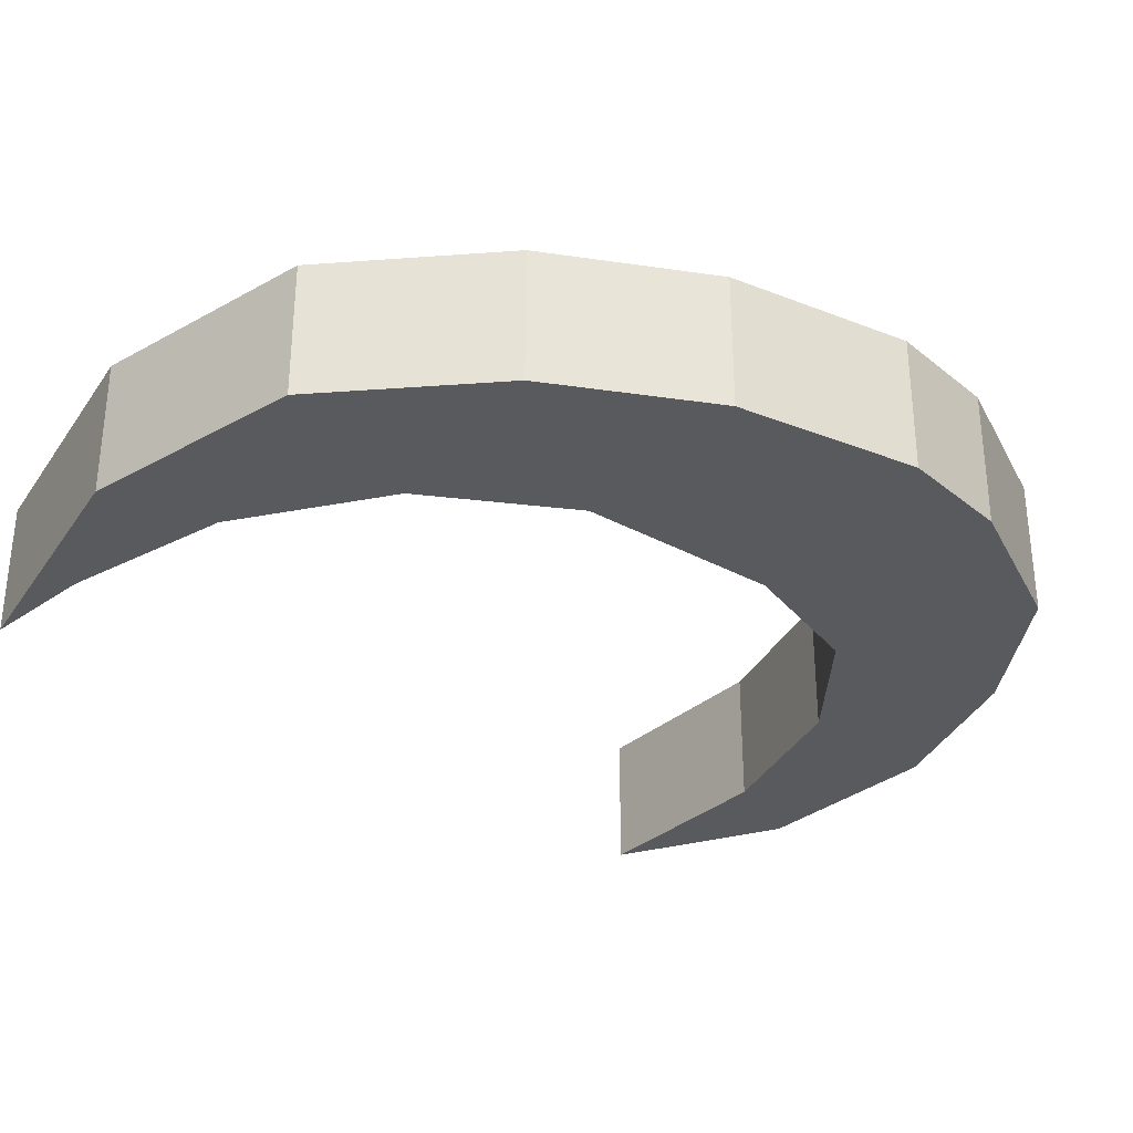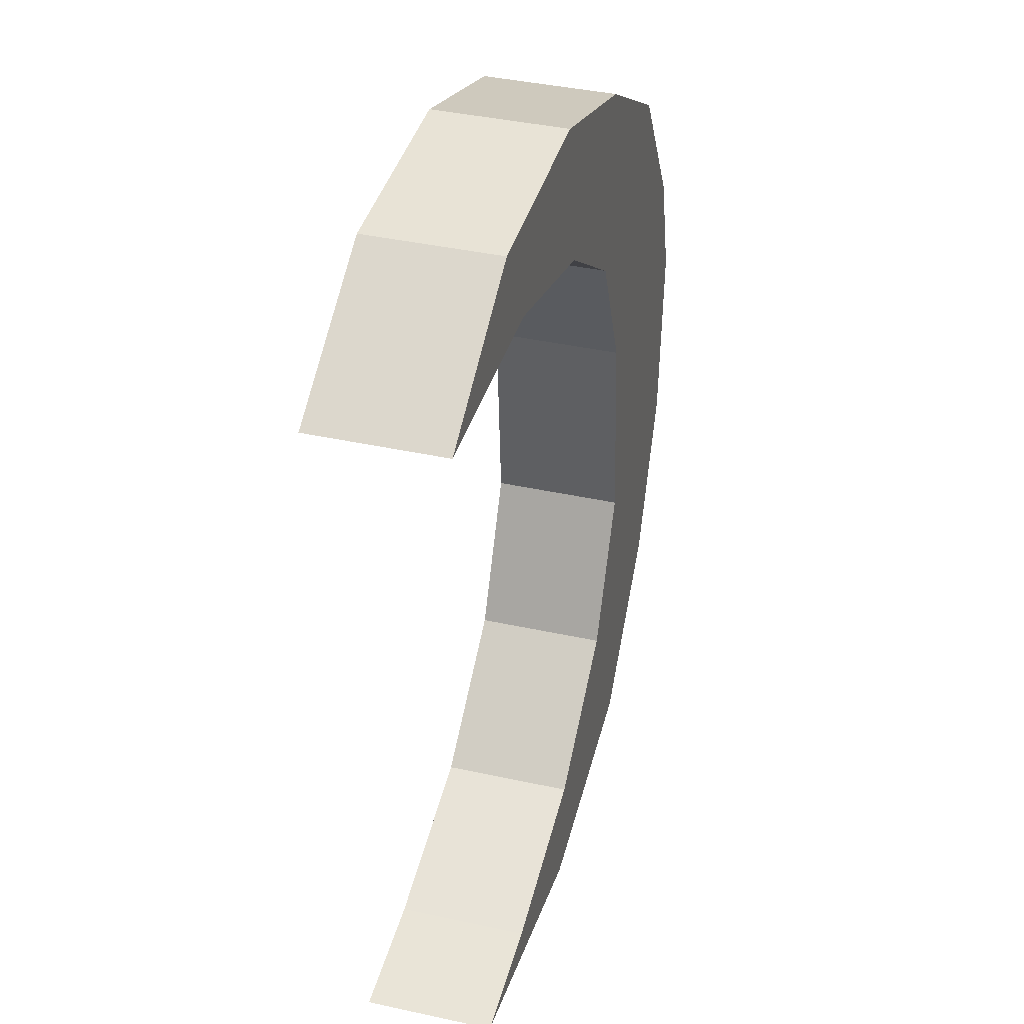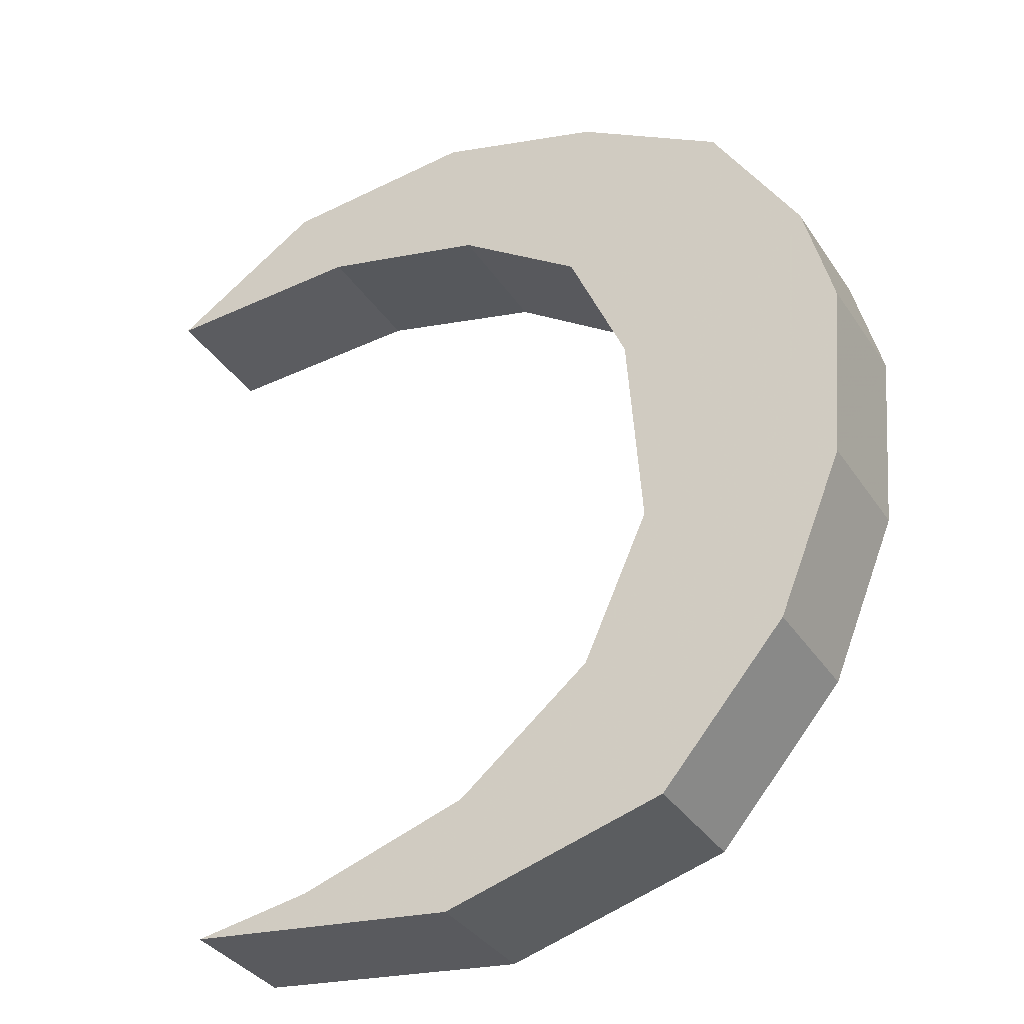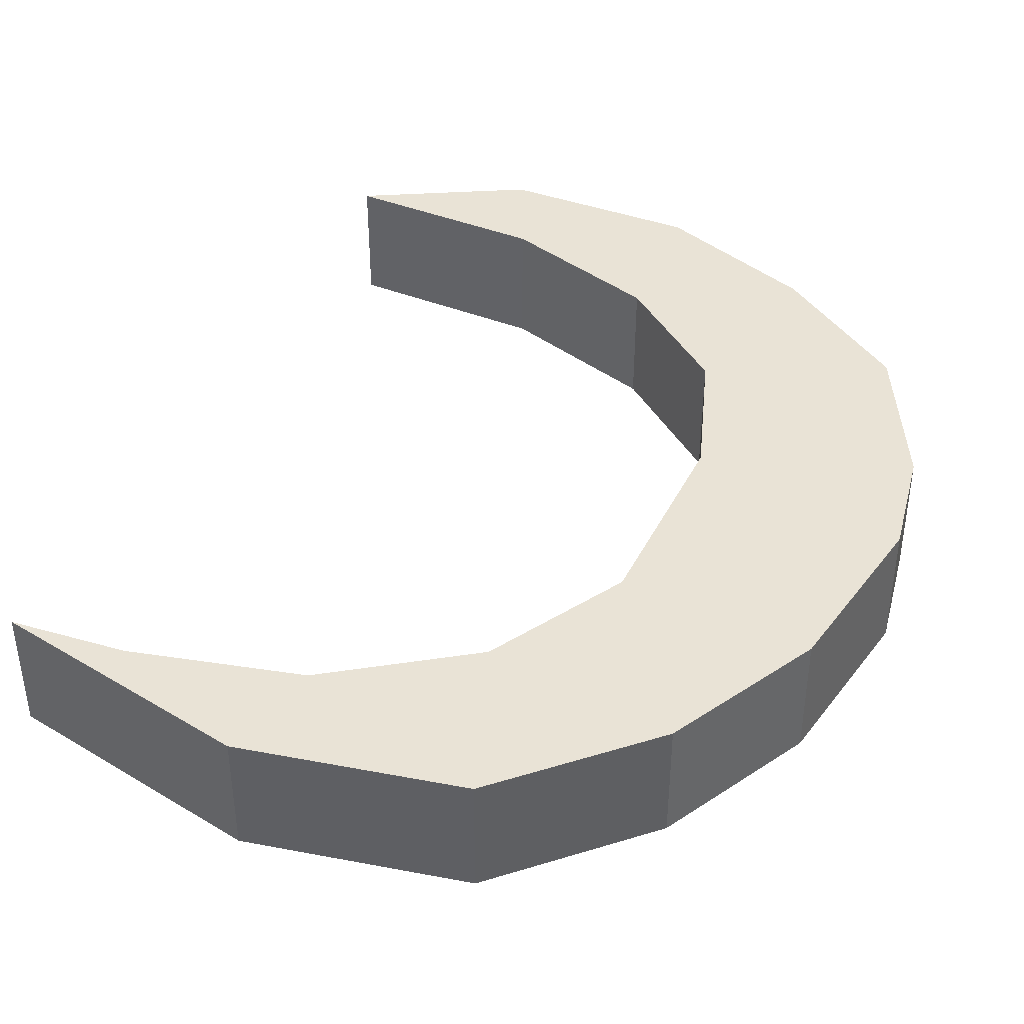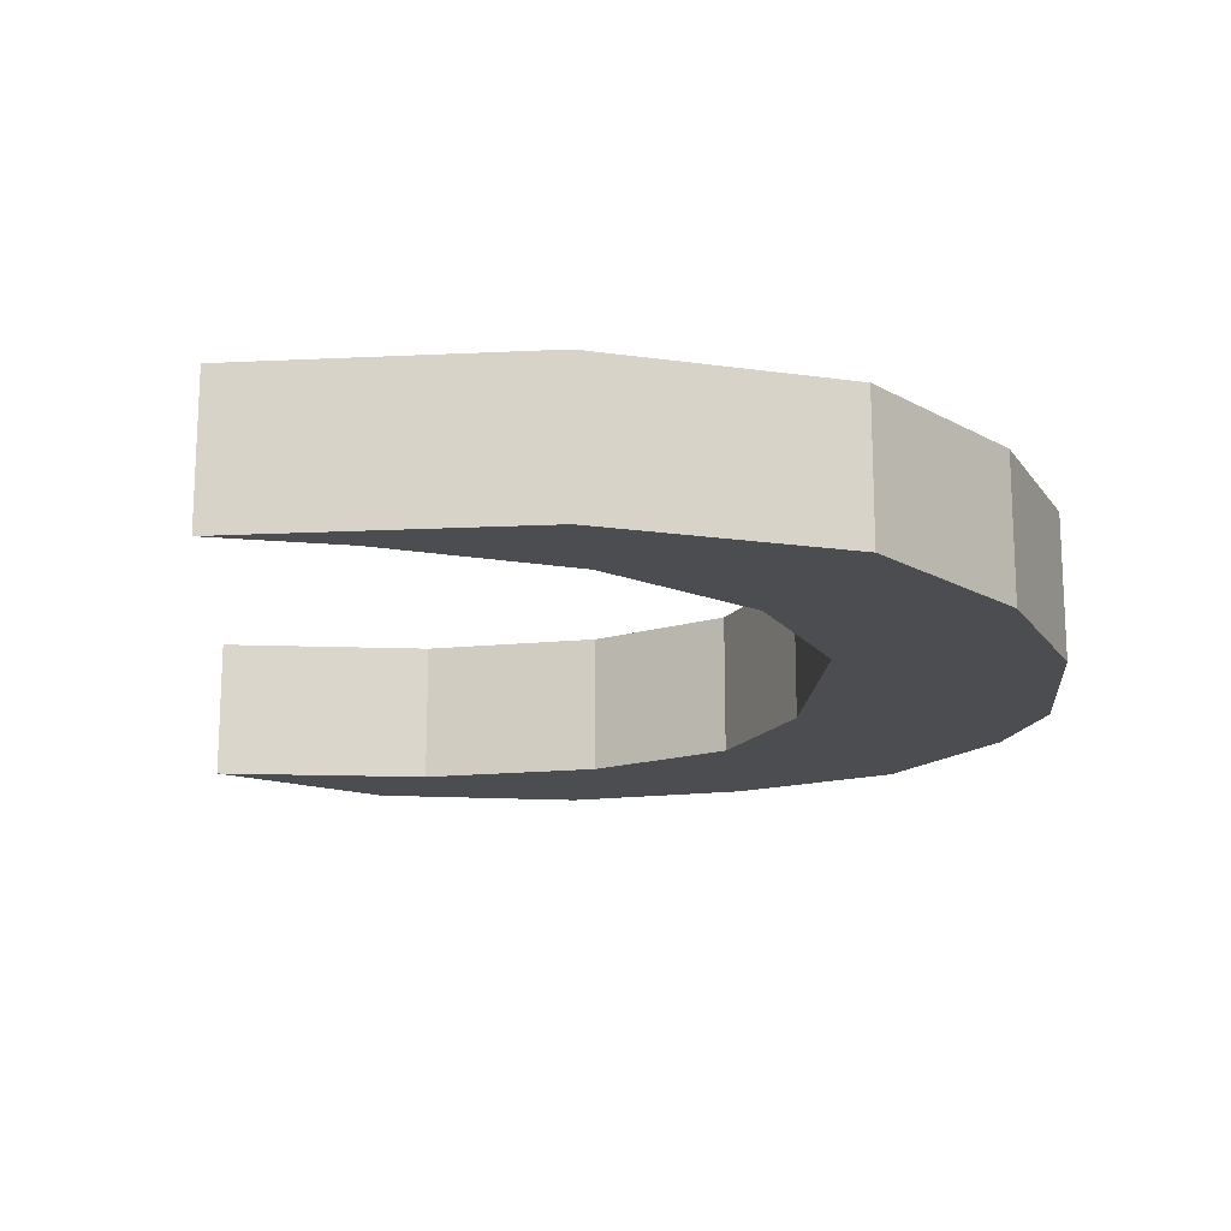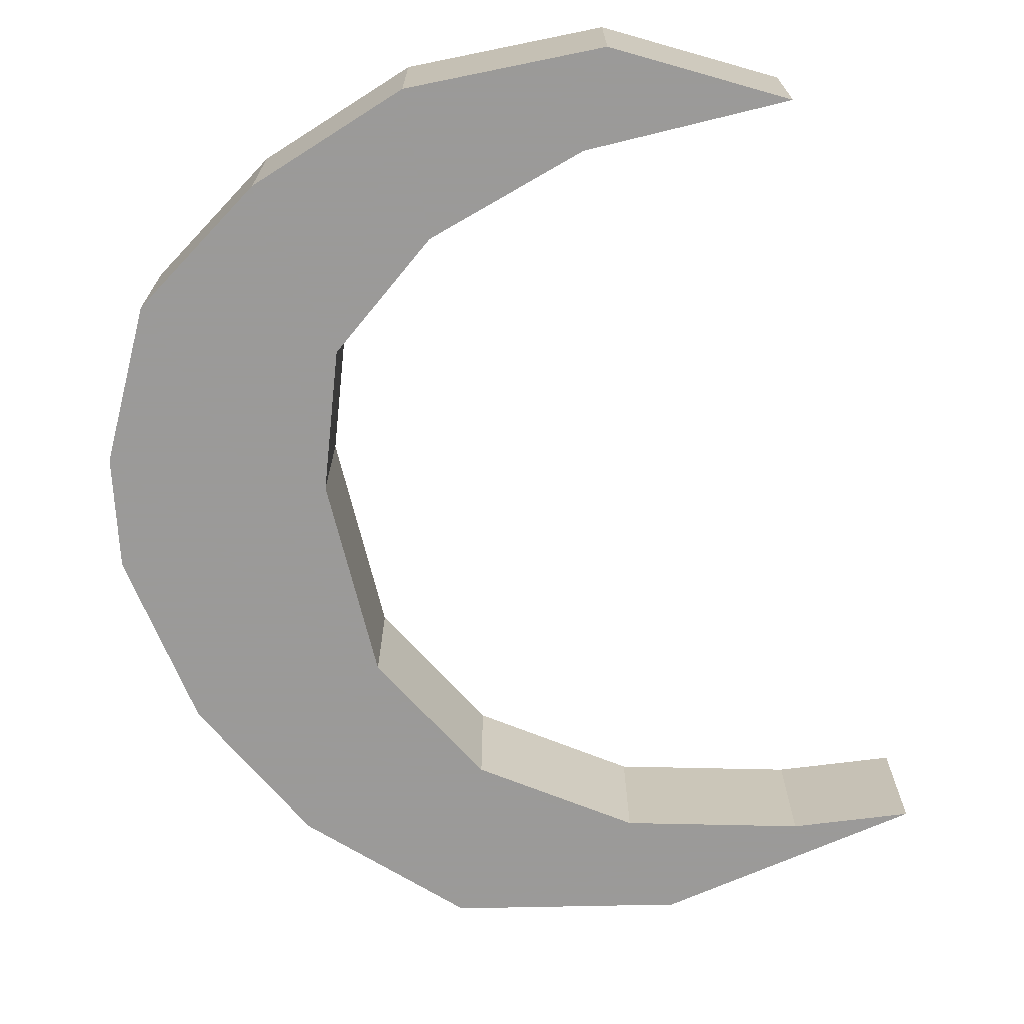
<metadata>
{"format":"obj","ext":"obj","renderer":"f3d","projection":"perspective","resolution":1024,"background":"white","views":[{"elev":-30.9,"azim":-124.3,"up":"+Y"},{"elev":36.1,"azim":106.5,"up":"+Z"},{"elev":-34.1,"azim":-151.7,"up":"+Z"},{"elev":42.2,"azim":-150.5,"up":"+Y"},{"elev":-15.9,"azim":179.7,"up":"+Y"},{"elev":-69.5,"azim":17.9,"up":"+Y"}]}
</metadata>
<code>
g moon
v 0.8403 -0.009771 -1.182
v 0.1172 -0.009771 -1.26
v 0.8385 0.342 -1.18
v 0.117 0.342 -1.258
v -0.469 -0.009771 -1.085
v -0.468 0.342 -1.082
v -0.8012 -0.009771 -0.6937
v -0.7995 0.342 -0.6923
v -0.9771 -0.009771 -0.2638
v -0.975 0.342 -0.2633
v -1.016 -0.009771 0.2247
v -1.014 0.342 0.2242
v -0.938 -0.009771 0.5178
v -0.936 0.342 0.5167
v -0.7035 -0.009771 0.8891
v -0.702 0.342 0.8872
v -0.3127 -0.009771 1.104
v -0.312 0.342 1.102
v 0.1368 -0.009771 1.221
v 0.1365 0.342 1.219
v 0.6644 -0.009771 1.163
v 0.663 0.342 1.16
v 1.075 -0.009771 0.8891
v 1.072 0.342 0.8872
v 0.5276 -0.009771 0.9282
v 0.5265 0.342 0.9262
v 0.07816 -0.009771 0.8305
v 0.078 0.342 0.8287
v -0.254 -0.009771 0.6155
v -0.2535 0.342 0.6142
v -0.4104 -0.009771 0.2638
v -0.4095 0.342 0.2632
v -0.4495 -0.009771 -0.2834
v -0.4485 0.342 -0.2828
v -0.2736 -0.009771 -0.6742
v -0.273 0.342 -0.6728
v 0.07816 -0.009771 -0.9673
v 0.078 0.342 -0.9653
v 0.5276 -0.009771 -1.124
v 0.5265 0.342 -1.121
f 1 2 3
f 3 2 4
f 2 5 4
f 4 5 6
f 5 7 6
f 6 7 8
f 7 9 8
f 8 9 10
f 9 11 10
f 10 11 12
f 11 13 12
f 12 13 14
f 13 15 14
f 14 15 16
f 15 17 16
f 16 17 18
f 17 19 18
f 18 19 20
f 19 21 20
f 20 21 22
f 21 23 22
f 22 23 24
f 23 25 24
f 24 25 26
f 25 27 26
f 26 27 28
f 27 29 28
f 28 29 30
f 29 31 30
f 30 31 32
f 31 33 32
f 32 33 34
f 33 35 34
f 34 35 36
f 35 37 36
f 36 37 38
f 37 39 38
f 38 39 40
f 39 1 40
f 40 1 3
f 25 23 21
f 39 7 5
f 5 1 39
f 39 37 7
f 37 9 7
f 37 35 9
f 35 13 11
f 11 9 35
f 35 33 13
f 33 15 13
f 33 31 15
f 31 17 15
f 31 29 17
f 29 19 17
f 29 27 19
f 27 21 19
f 27 25 21
f 5 2 1
f 22 24 26
f 6 8 40
f 40 3 6
f 8 38 40
f 8 10 38
f 10 36 38
f 12 14 36
f 36 10 12
f 14 34 36
f 14 16 34
f 16 32 34
f 16 18 32
f 18 30 32
f 18 20 30
f 20 28 30
f 20 22 28
f 22 26 28
f 3 4 6

</code>
